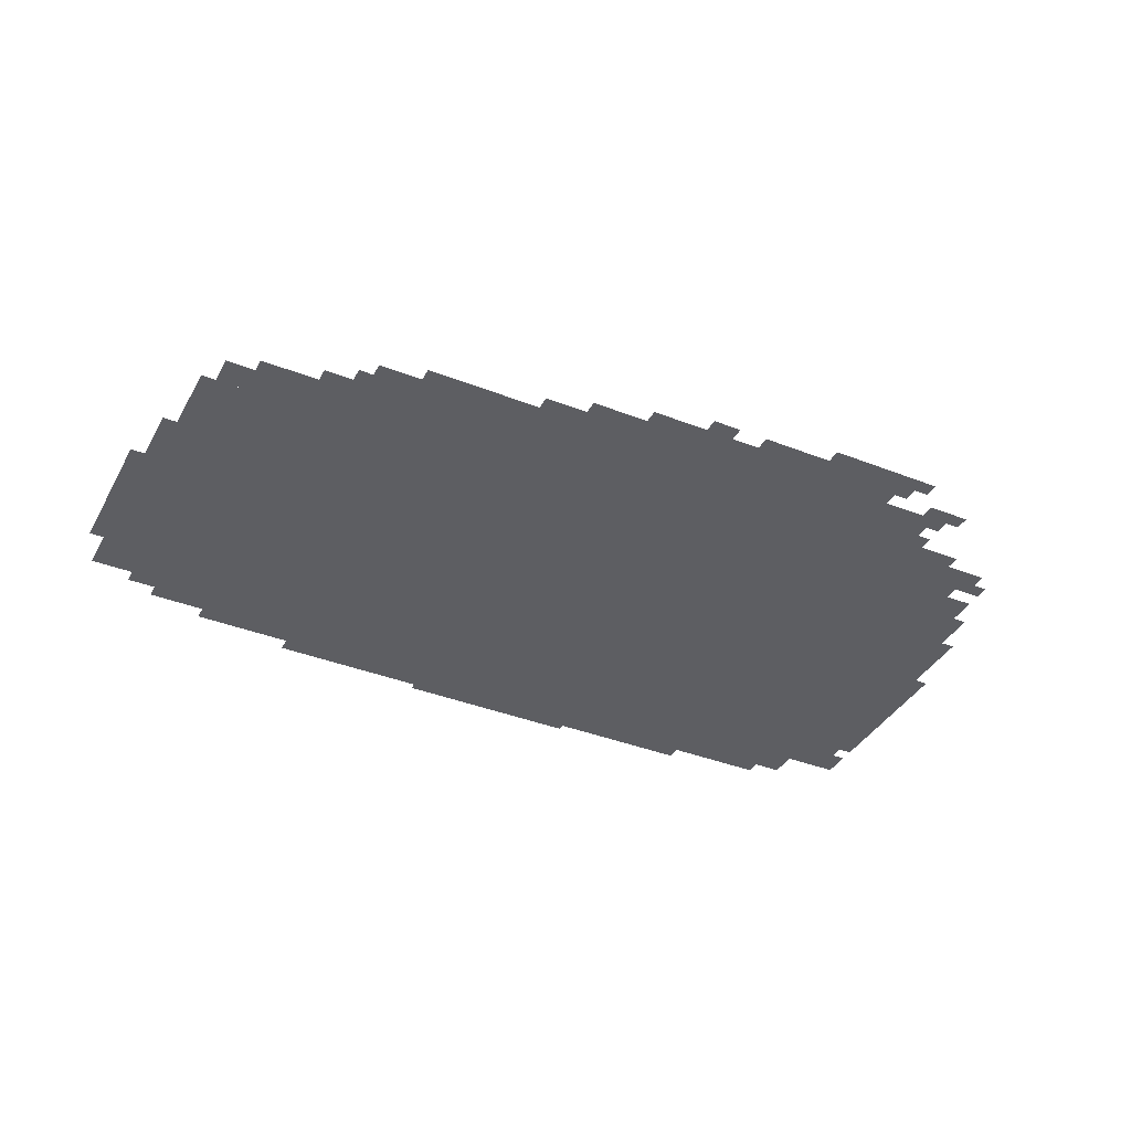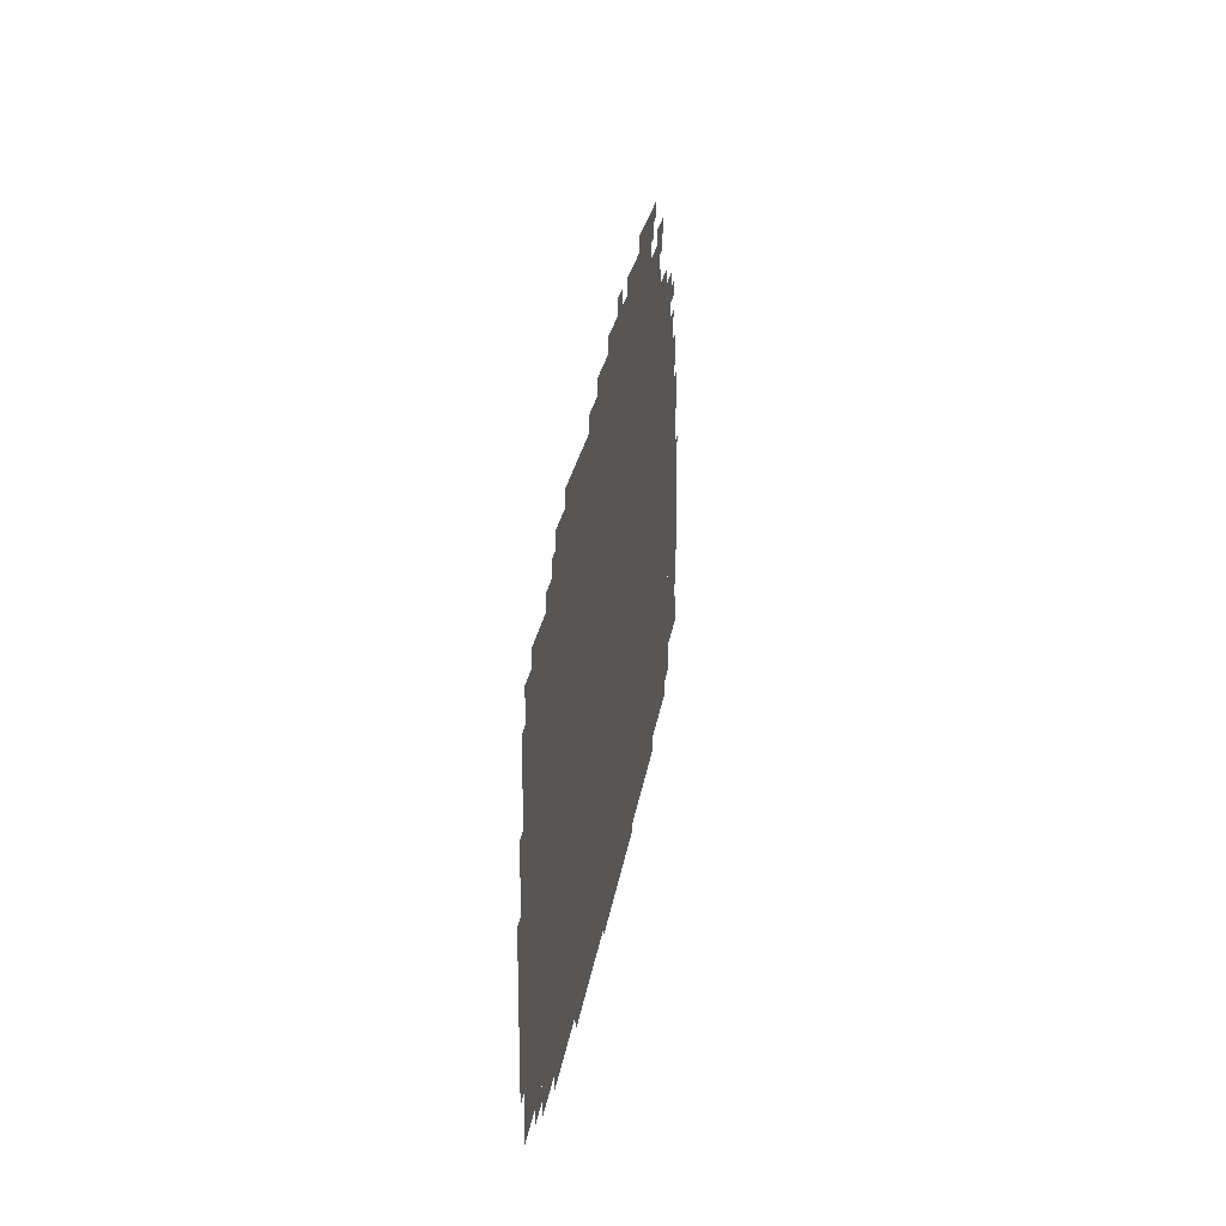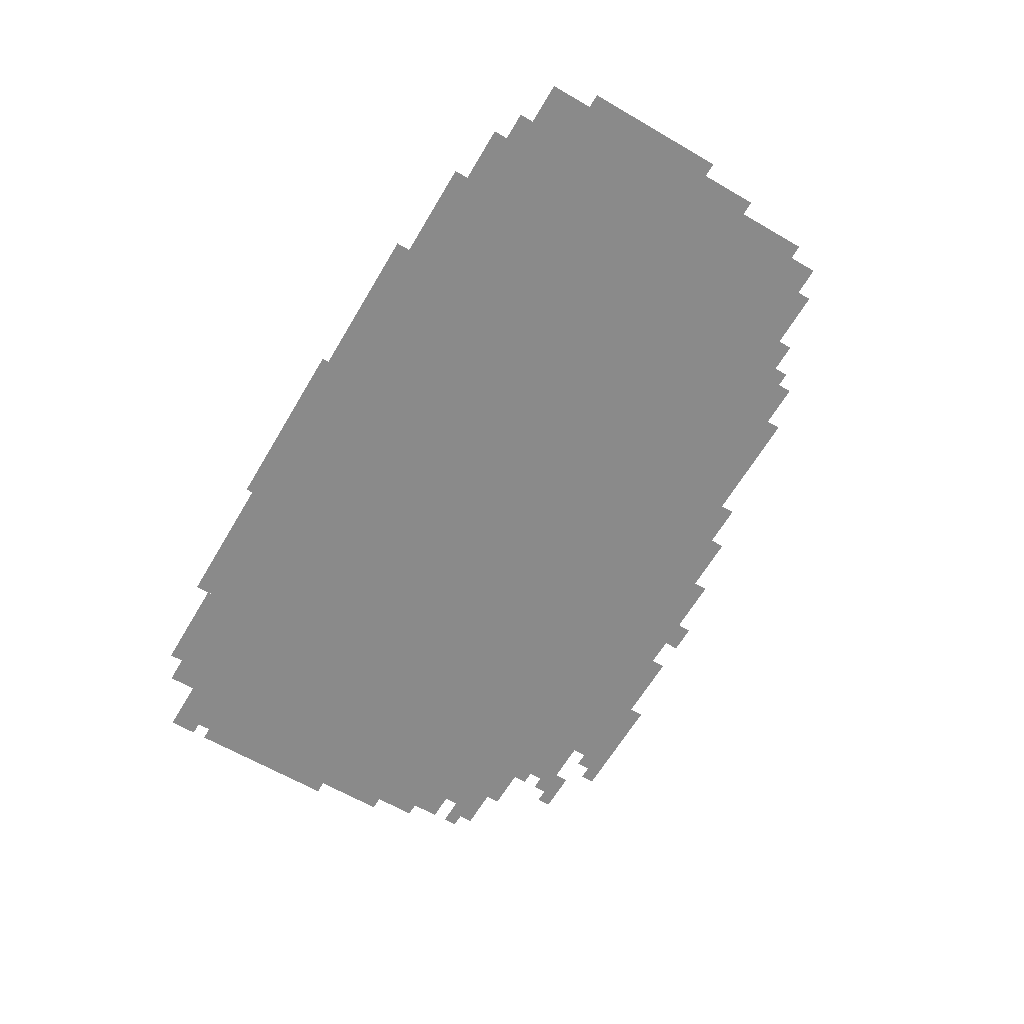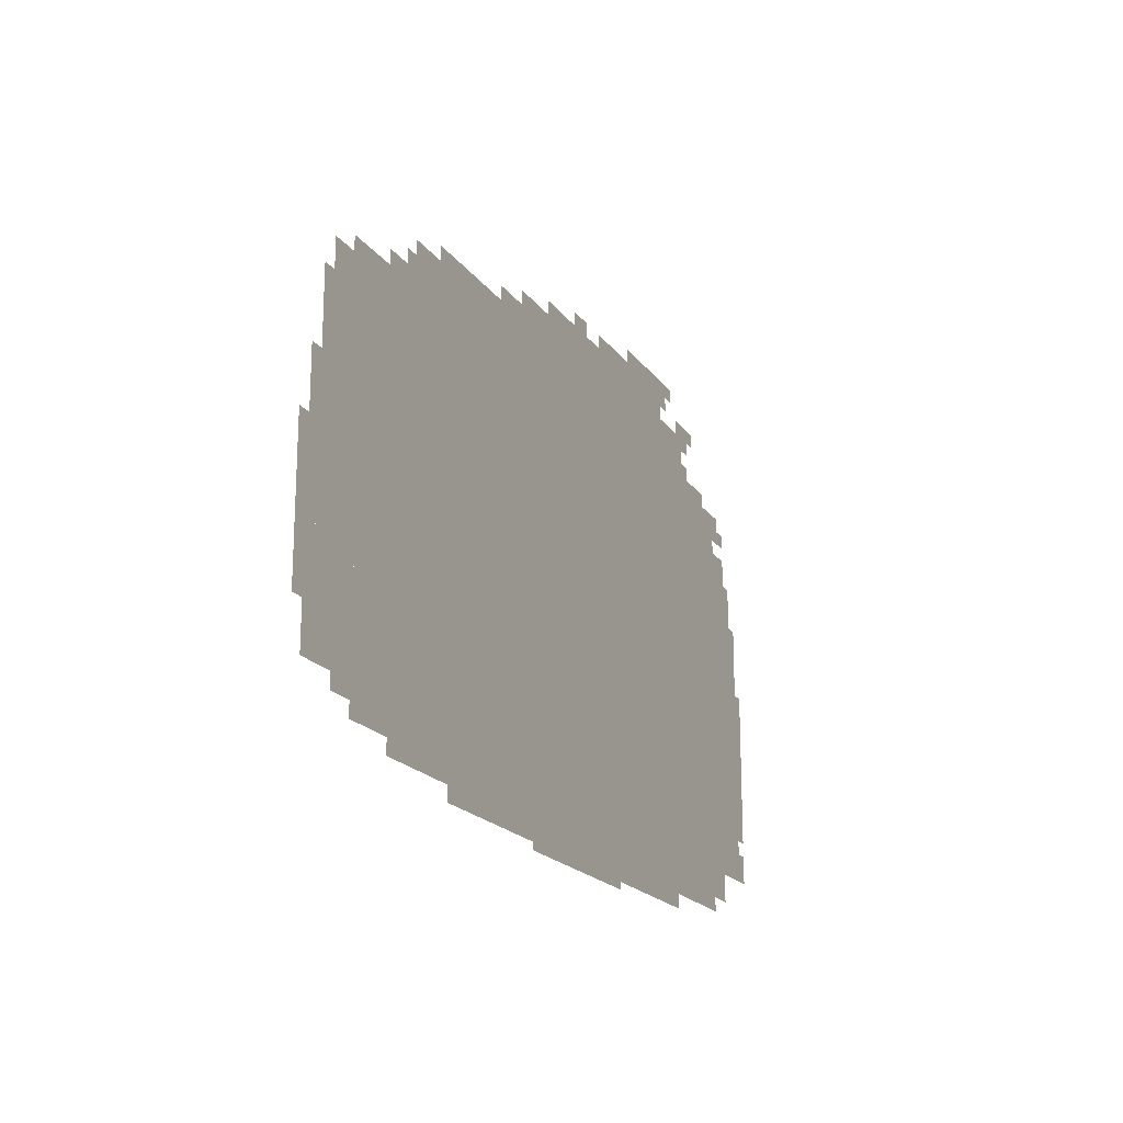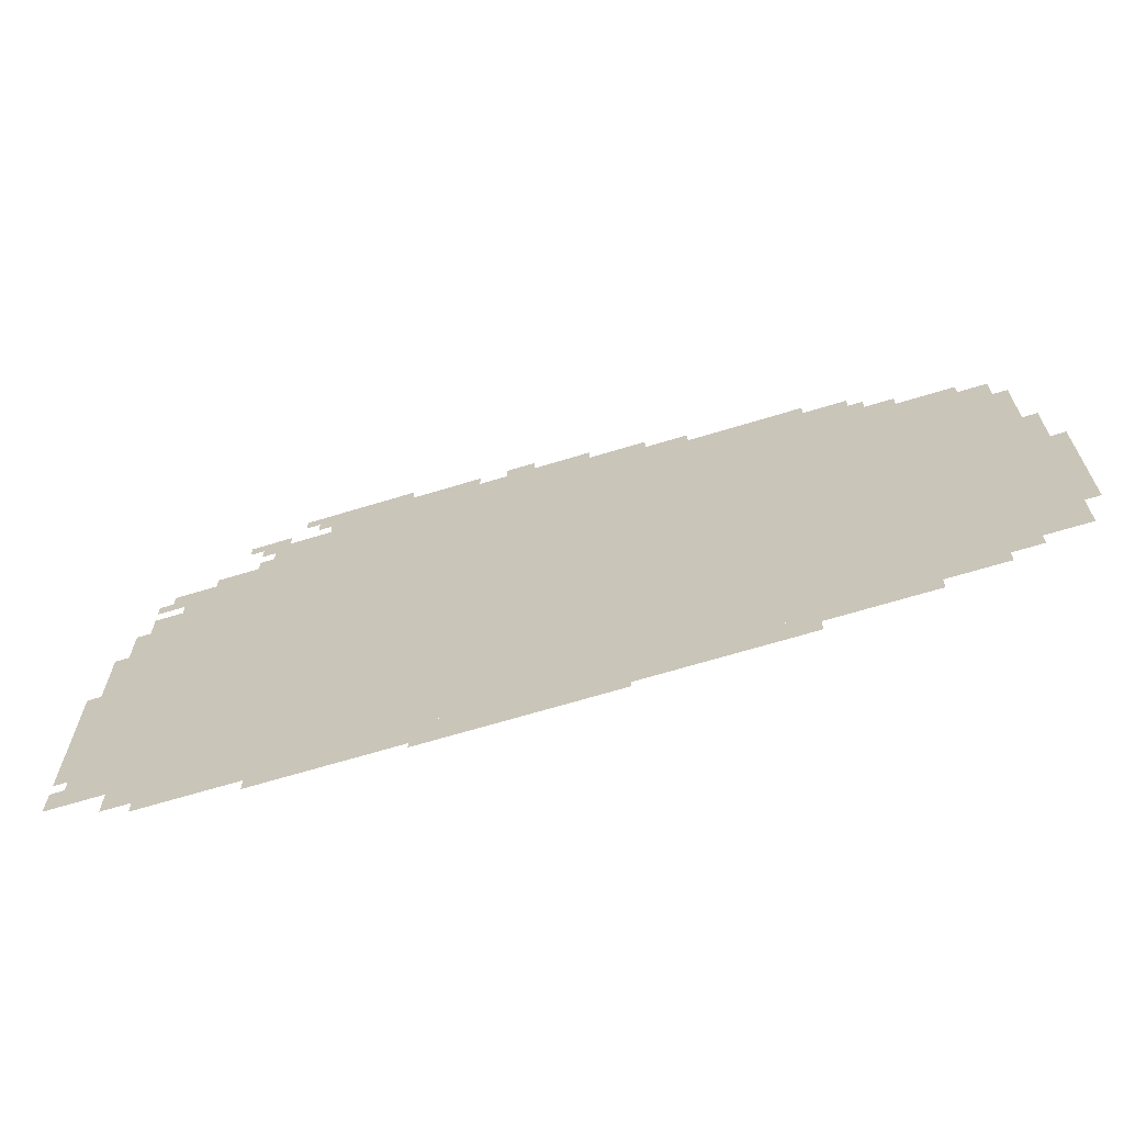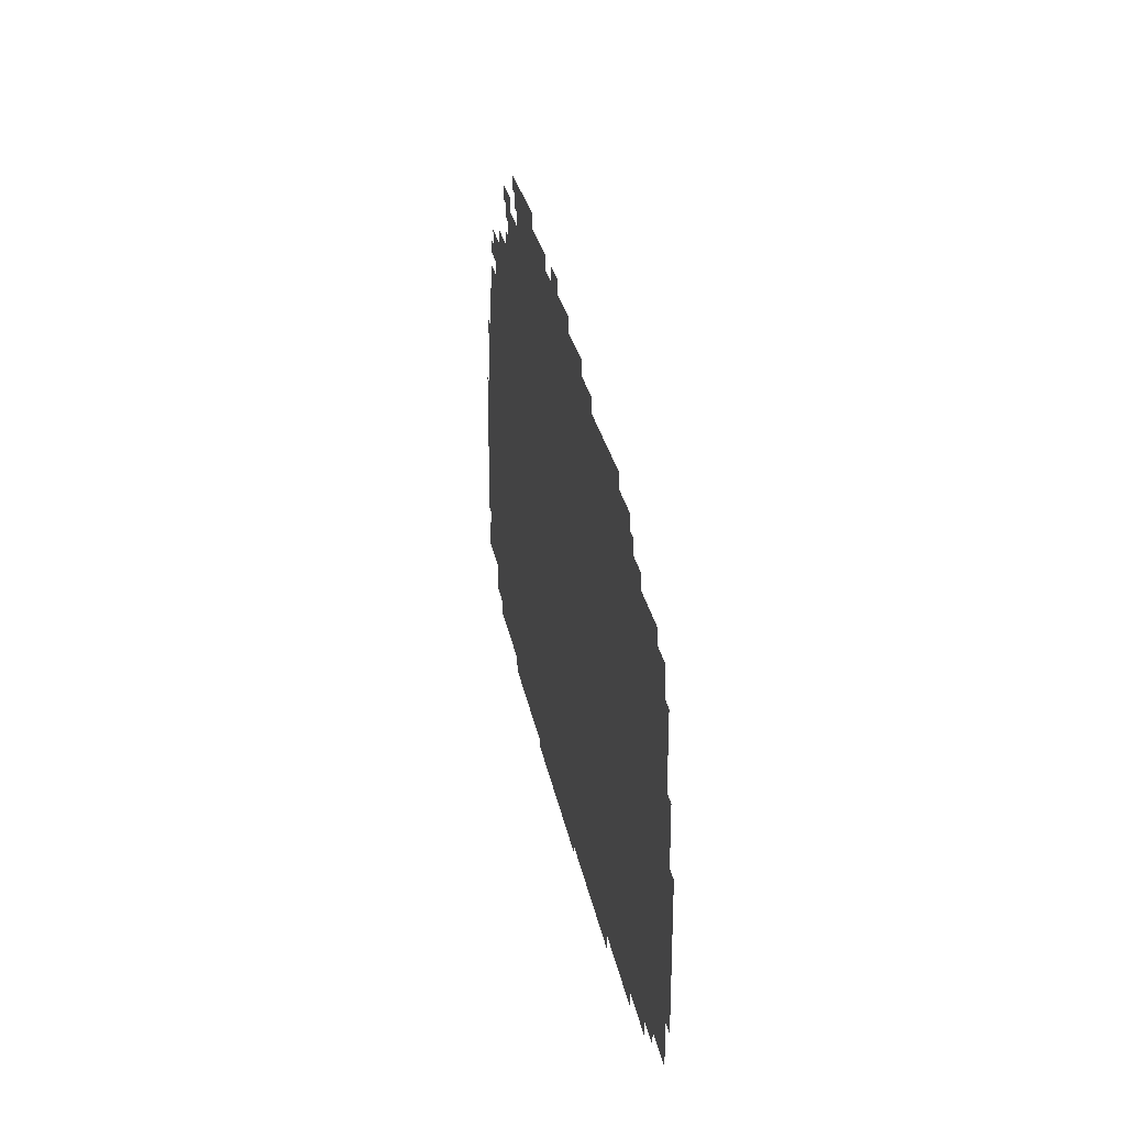
<metadata>
{"format":"obj","ext":"obj","renderer":"f3d","projection":"perspective","resolution":1024,"background":"white","views":[{"elev":-38.5,"azim":153.6,"up":"+Z"},{"elev":24.2,"azim":98.0,"up":"+Y"},{"elev":-63.4,"azim":59.5,"up":"+Z"},{"elev":-19.3,"azim":114.6,"up":"+Y"},{"elev":-65.7,"azim":17.2,"up":"+Y"},{"elev":27.7,"azim":79.8,"up":"+Y"}]}
</metadata>
<code>
g yaerweite_2-mesh
v -192 80 0
v -192 944 0
v -1056 944 0
v -1056 80 0
v -1056 80 0
v -1056 944 0
v -1888 944 0
v -1888 80 0
v -832 944 0
v -832 1136 0
v -1280 1136 0
v -1280 944 0
v -1280 944 0
v -1280 1136 0
v -1696 1136 0
v -1696 944 0
v -64 144 0
v -64 496 0
v -192 496 0
v -192 144 0
v -64 496 0
v -64 848 0
v -192 848 0
v -192 496 0
v -1888 432 0
v -1888 752 0
v -2016 752 0
v -2016 432 0
v -1888 144 0
v -1888 432 0
v -2016 432 0
v -2016 144 0
v -1088 16 0
v -1088 80 0
v -1632 80 0
v -1632 16 0
v -544 16 0
v -544 80 0
v -1088 80 0
v -1088 16 0
v -480 944 0
v -480 1072 0
v -672 1072 0
v -672 944 0
v -672 944 0
v -672 1072 0
v -832 1072 0
v -832 944 0
v -1216 1136 0
v -1216 1200 0
v -1408 1200 0
v -1408 1136 0
v 0 240 0
v 0 400 0
v -64 400 0
v -64 240 0
v 0 400 0
v 0 560 0
v -64 560 0
v -64 400 0
v -1408 1136 0
v -1408 1200 0
v -1568 1200 0
v -1568 1136 0
v -384 944 0
v -384 1040 0
v -480 1040 0
v -480 944 0
v -1696 944 0
v -1696 1008 0
v -1824 1008 0
v -1824 944 0
v -896 0 0
v -896 16 0
v -1120 16 0
v -1120 0 0
v -96 848 0
v -96 912 0
v -192 912 0
v -192 848 0
v -1888 816 0
v -1888 912 0
v -1952 912 0
v -1952 816 0
v -1824 944 0
v -1824 1008 0
v -1920 1008 0
v -1920 944 0
v -1120 0 0
v -1120 16 0
v -1312 16 0
v -1312 0 0
v -2016 400 0
v -2016 592 0
v -2047 592 0
v -2047 400 0
v -2016 240 0
v -2016 400 0
v -2047 400 0
v -2047 240 0
v -1088 1136 0
v -1088 1168 0
v -1216 1168 0
v -1216 1136 0
v -320 48 0
v -320 80 0
v -448 80 0
v -448 48 0
v -1632 48 0
v -1632 80 0
v -1760 80 0
v -1760 48 0
v -1888 752 0
v -1888 816 0
v -1952 816 0
v -1952 752 0
v -1376 1200 0
v -1376 1232 0
v -1504 1232 0
v -1504 1200 0
v -960 1136 0
v -960 1168 0
v -1088 1168 0
v -1088 1136 0
v -1504 1200 0
v -1504 1232 0
v -1632 1232 0
v -1632 1200 0
v -1760 48 0
v -1760 80 0
v -1856 80 0
v -1856 48 0
v -448 48 0
v -448 80 0
v -544 80 0
v -544 48 0
v -32 176 0
v -32 240 0
v -64 240 0
v -64 176 0
v -1952 784 0
v -1952 848 0
v -1984 848 0
v -1984 784 0
v -288 944 0
v -288 976 0
v -352 976 0
v -352 944 0
v -1088 1168 0
v -1088 1200 0
v -1152 1200 0
v -1152 1168 0
v -1888 80 0
v -1888 144 0
v -1920 144 0
v -1920 80 0
v -128 112 0
v -128 144 0
v -192 144 0
v -192 112 0
v -2016 144 0
v -2016 208 0
v -2047 208 0
v -2047 144 0
v -32 560 0
v -32 624 0
v -64 624 0
v -64 560 0
v -1664 1136 0
v -1664 1168 0
v -1728 1168 0
v -1728 1136 0
v -1696 1008 0
v -1696 1040 0
v -1760 1040 0
v -1760 1008 0
v -1760 1008 0
v -1760 1040 0
v -1824 1040 0
v -1824 1008 0
v -736 1072 0
v -736 1104 0
v -800 1104 0
v -800 1072 0
v -32 624 0
v -32 688 0
v -64 688 0
v -64 624 0
v -1696 1104 0
v -1696 1136 0
v -1728 1136 0
v -1728 1104 0
v -352 976 0
v -352 1008 0
v -384 1008 0
v -384 976 0
v -1920 944 0
v -1920 976 0
v -1952 976 0
v -1952 944 0
v -1696 1040 0
v -1696 1072 0
v -1728 1072 0
v -1728 1040 0
v -160 912 0
v -160 944 0
v -192 944 0
v -192 912 0
v -1568 1168 0
v -1568 1200 0
v -1600 1200 0
v -1600 1168 0
v -1728 1136 0
v -1728 1168 0
v -1760 1168 0
v -1760 1136 0
v -352 944 0
v -352 976 0
v -384 976 0
v -384 944 0
v -1952 752 0
v -1952 784 0
v -1984 784 0
v -1984 752 0
v -800 1072 0
v -800 1104 0
v -832 1104 0
v -832 1072 0
v -32 144 0
v -32 176 0
v -64 176 0
v -64 144 0
g yaerweite_2-mesh_0
f 3 2 1
f 1 4 3
f 7 6 5
f 5 8 7
f 11 10 9
f 9 12 11
f 15 14 13
f 13 16 15
f 19 18 17
f 17 20 19
f 23 22 21
f 21 24 23
f 27 26 25
f 25 28 27
f 31 30 29
f 29 32 31
f 35 34 33
f 33 36 35
f 39 38 37
f 37 40 39
f 43 42 41
f 41 44 43
f 47 46 45
f 45 48 47
f 51 50 49
f 49 52 51
f 55 54 53
f 53 56 55
f 59 58 57
f 57 60 59
f 63 62 61
f 61 64 63
f 67 66 65
f 65 68 67
f 71 70 69
f 69 72 71
f 75 74 73
f 73 76 75
f 79 78 77
f 77 80 79
f 83 82 81
f 81 84 83
f 87 86 85
f 85 88 87
f 91 90 89
f 89 92 91
f 95 94 93
f 93 96 95
f 99 98 97
f 97 100 99
f 103 102 101
f 101 104 103
f 107 106 105
f 105 108 107
f 111 110 109
f 109 112 111
f 115 114 113
f 113 116 115
f 119 118 117
f 117 120 119
f 123 122 121
f 121 124 123
f 127 126 125
f 125 128 127
f 131 130 129
f 129 132 131
f 135 134 133
f 133 136 135
f 139 138 137
f 137 140 139
f 143 142 141
f 141 144 143
f 147 146 145
f 145 148 147
f 151 150 149
f 149 152 151
f 155 154 153
f 153 156 155
f 159 158 157
f 157 160 159
f 163 162 161
f 161 164 163
f 167 166 165
f 165 168 167
f 171 170 169
f 169 172 171
f 175 174 173
f 173 176 175
f 179 178 177
f 177 180 179
f 183 182 181
f 181 184 183
f 187 186 185
f 185 188 187
f 191 190 189
f 189 192 191
f 195 194 193
f 193 196 195
f 199 198 197
f 197 200 199
f 203 202 201
f 201 204 203
f 207 206 205
f 205 208 207
f 211 210 209
f 209 212 211
f 215 214 213
f 213 216 215
f 219 218 217
f 217 220 219
f 223 222 221
f 221 224 223
f 227 226 225
f 225 228 227
f 231 230 229
f 229 232 231

</code>
